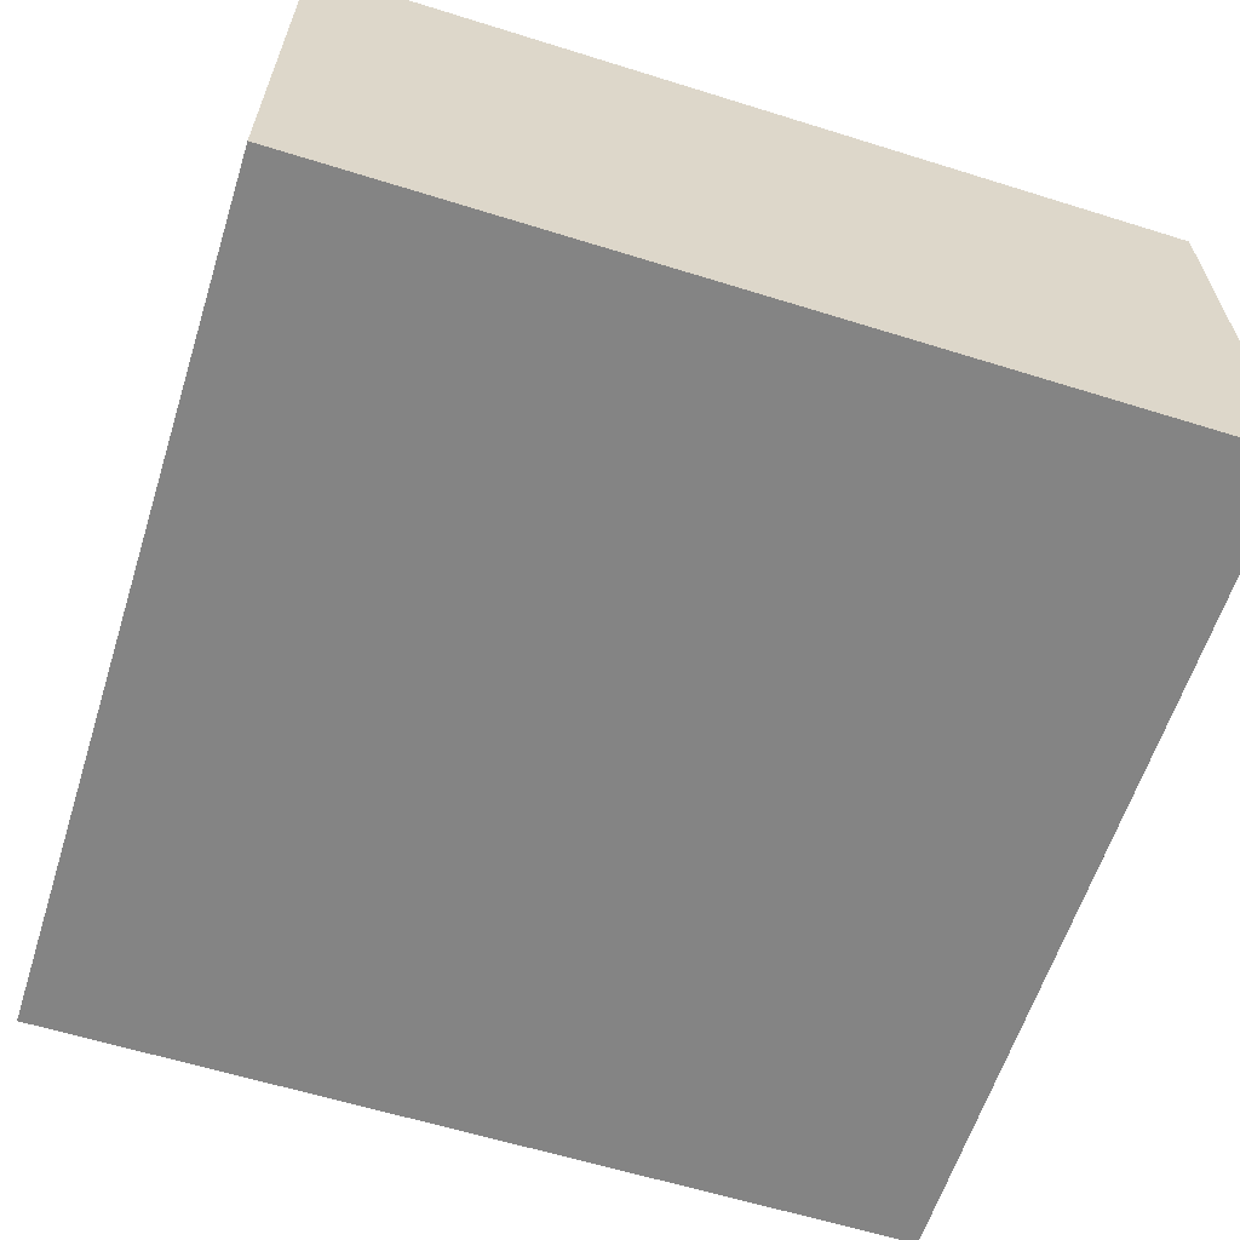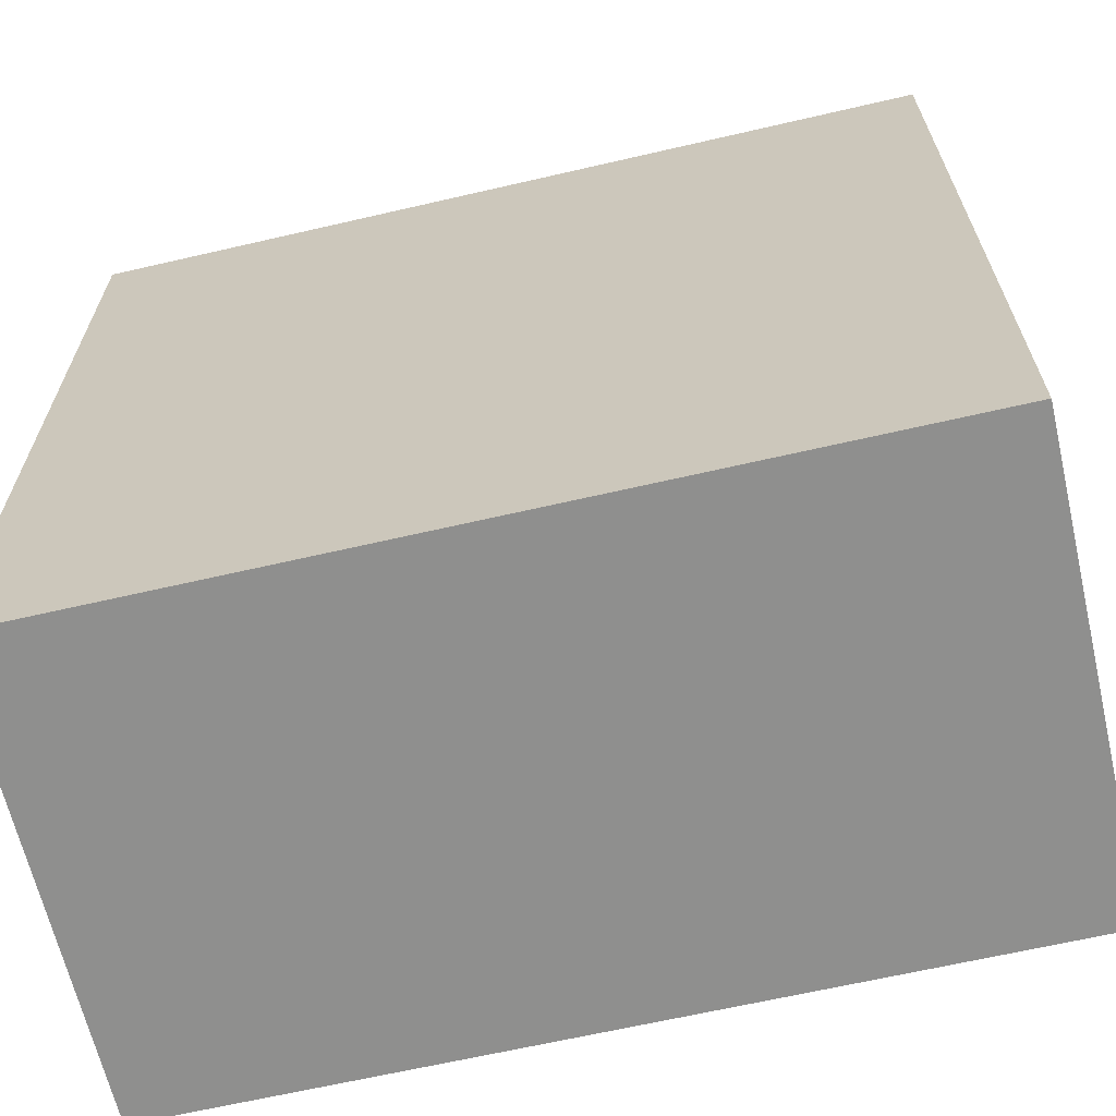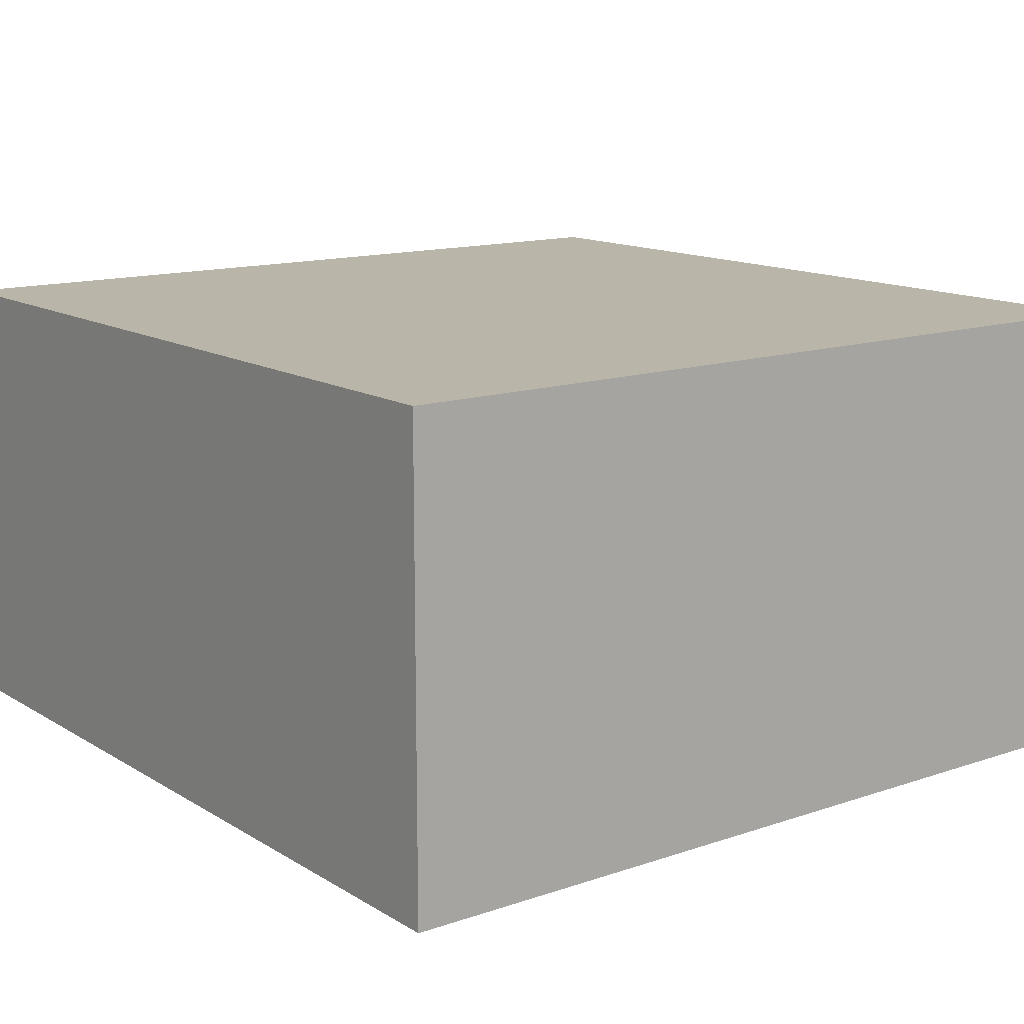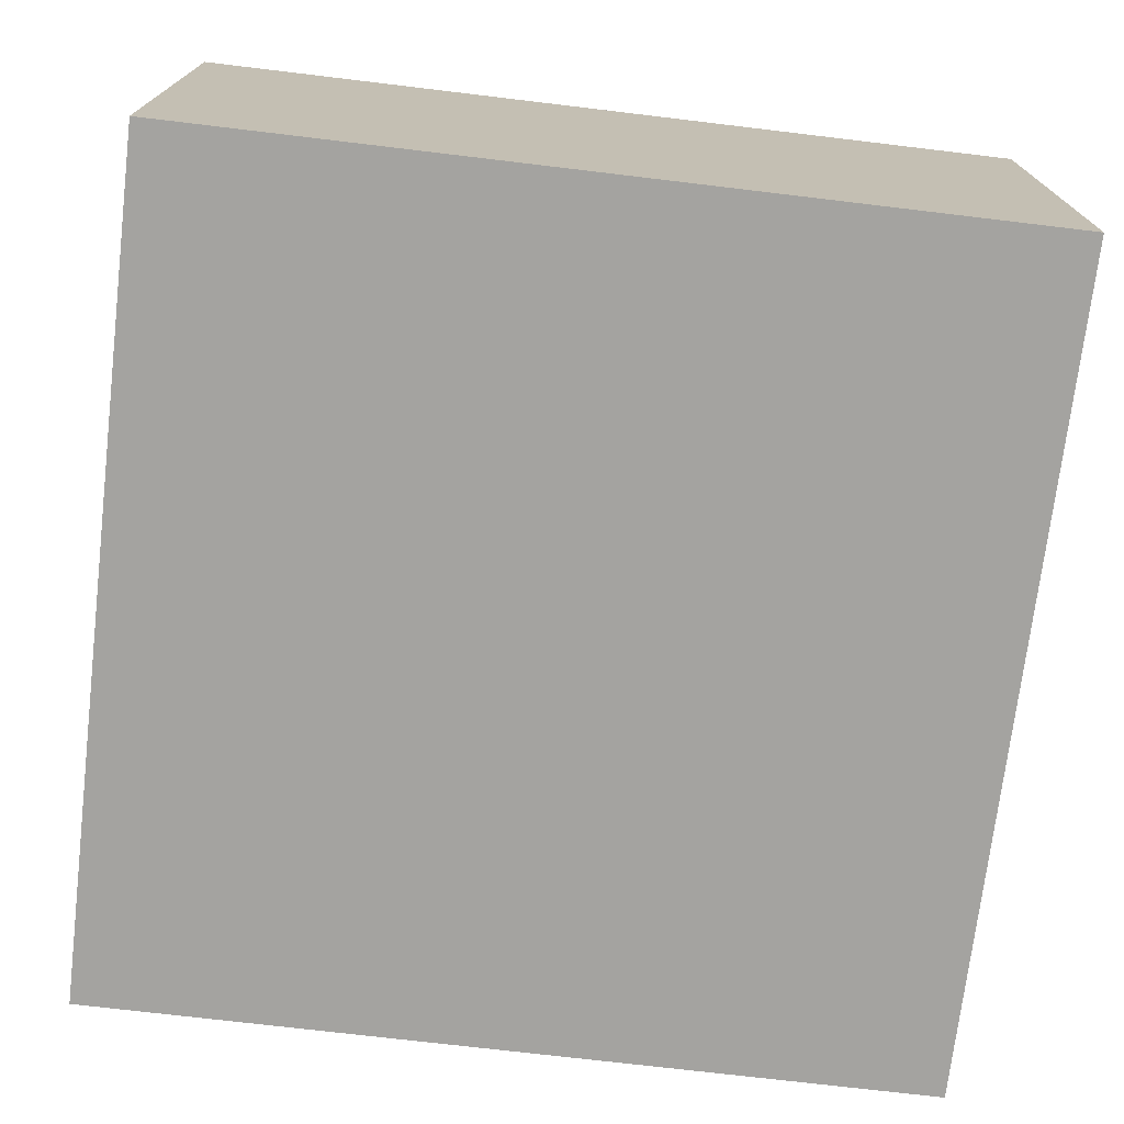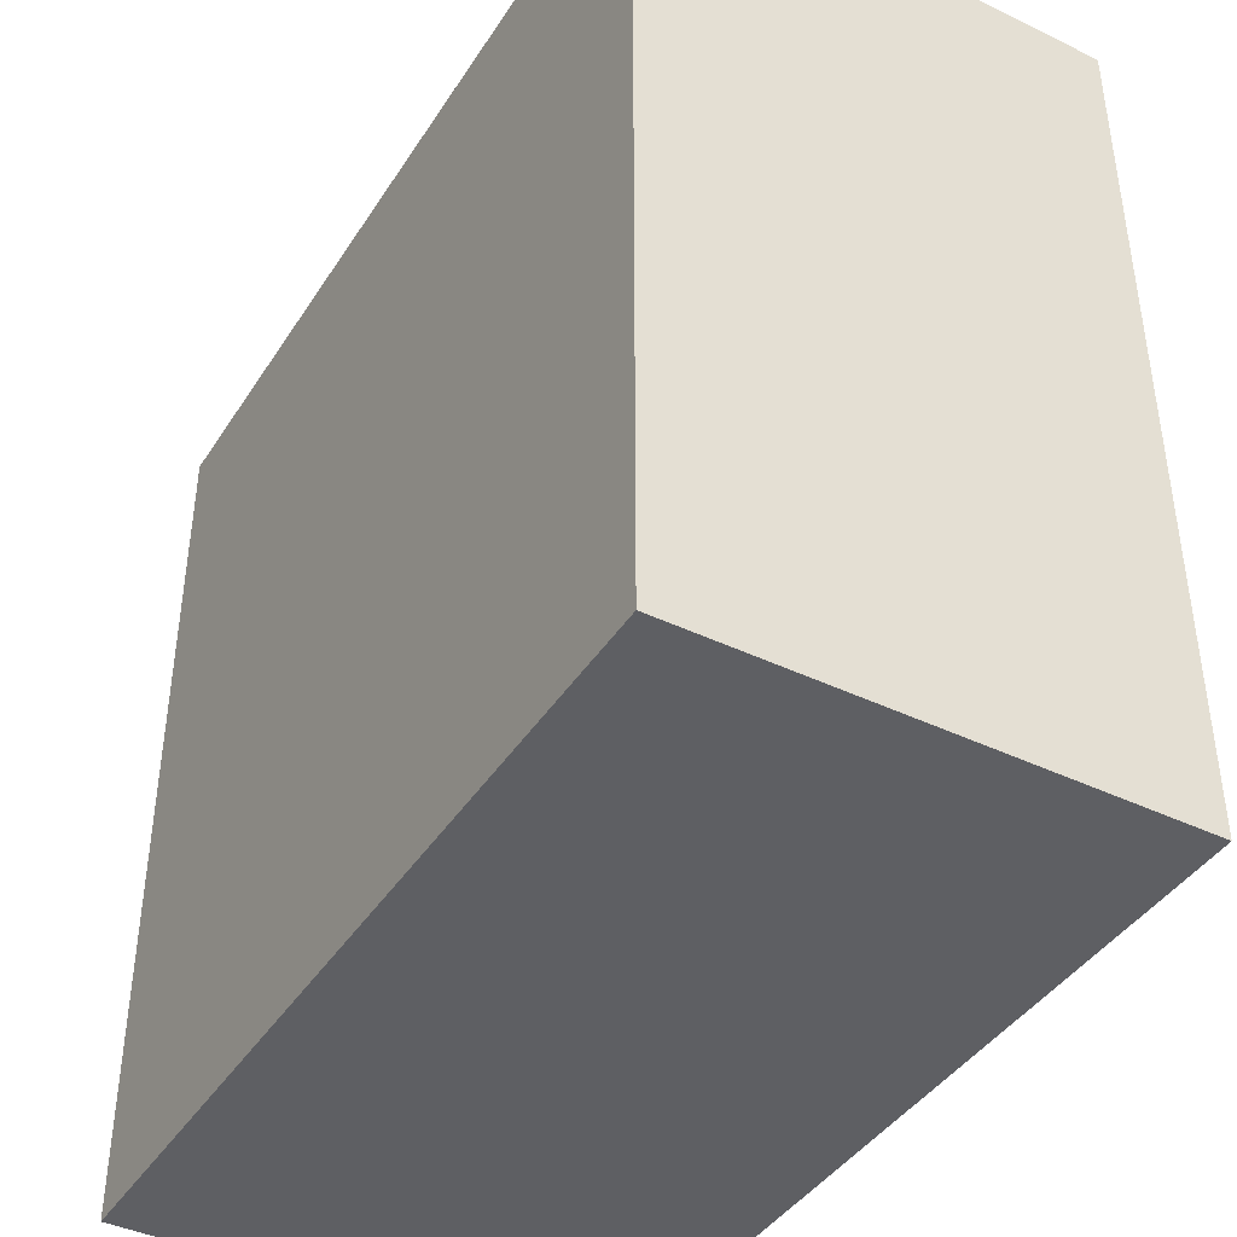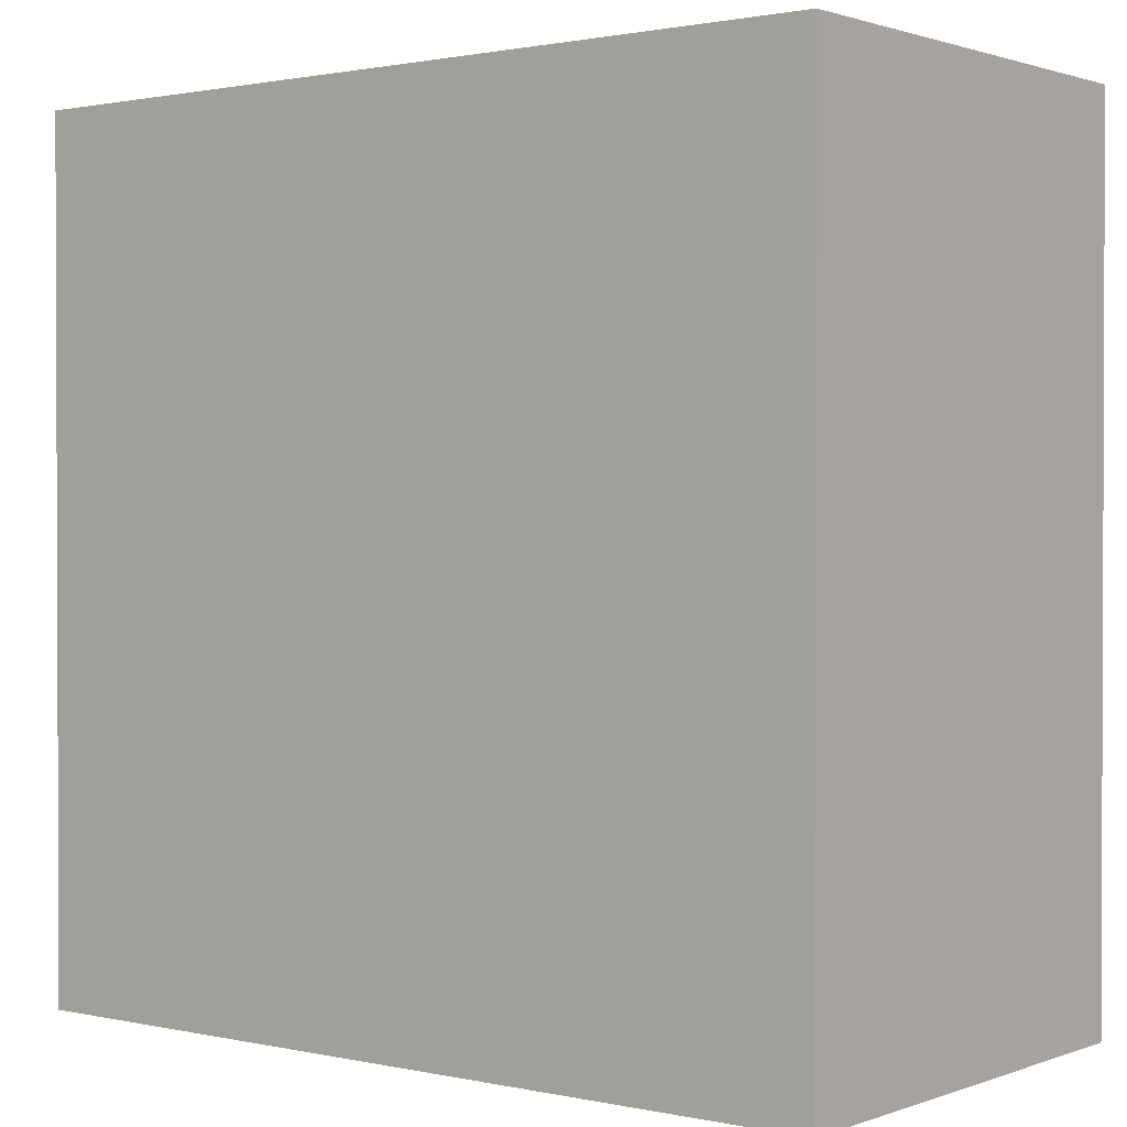
<metadata>
{"format":"obj","ext":"obj","renderer":"f3d","projection":"perspective","resolution":1024,"background":"white","views":[{"elev":-61.3,"azim":72.4,"up":"+Y"},{"elev":-65.3,"azim":-166.9,"up":"+Z"},{"elev":13.6,"azim":-127.2,"up":"+Y"},{"elev":-73.0,"azim":-96.8,"up":"+Y"},{"elev":-41.7,"azim":-120.1,"up":"+Z"},{"elev":1.2,"azim":-141.8,"up":"+Z"}]}
</metadata>
<code>
o Mesh1_Group1_Model.255
v 0 1.65 -3
v 0 1.65 0
v 3 1.65 0
v 3 1.65 -3
v 0 0 -3
v 0 0 0
v 3 0 -0
v 3 0 -3
f 5 6 2 1
f 7 6 5 8
f 2 6 7 3
f 7 8 4 3
f 4 8 5 1
f 1 2 3 4

</code>
